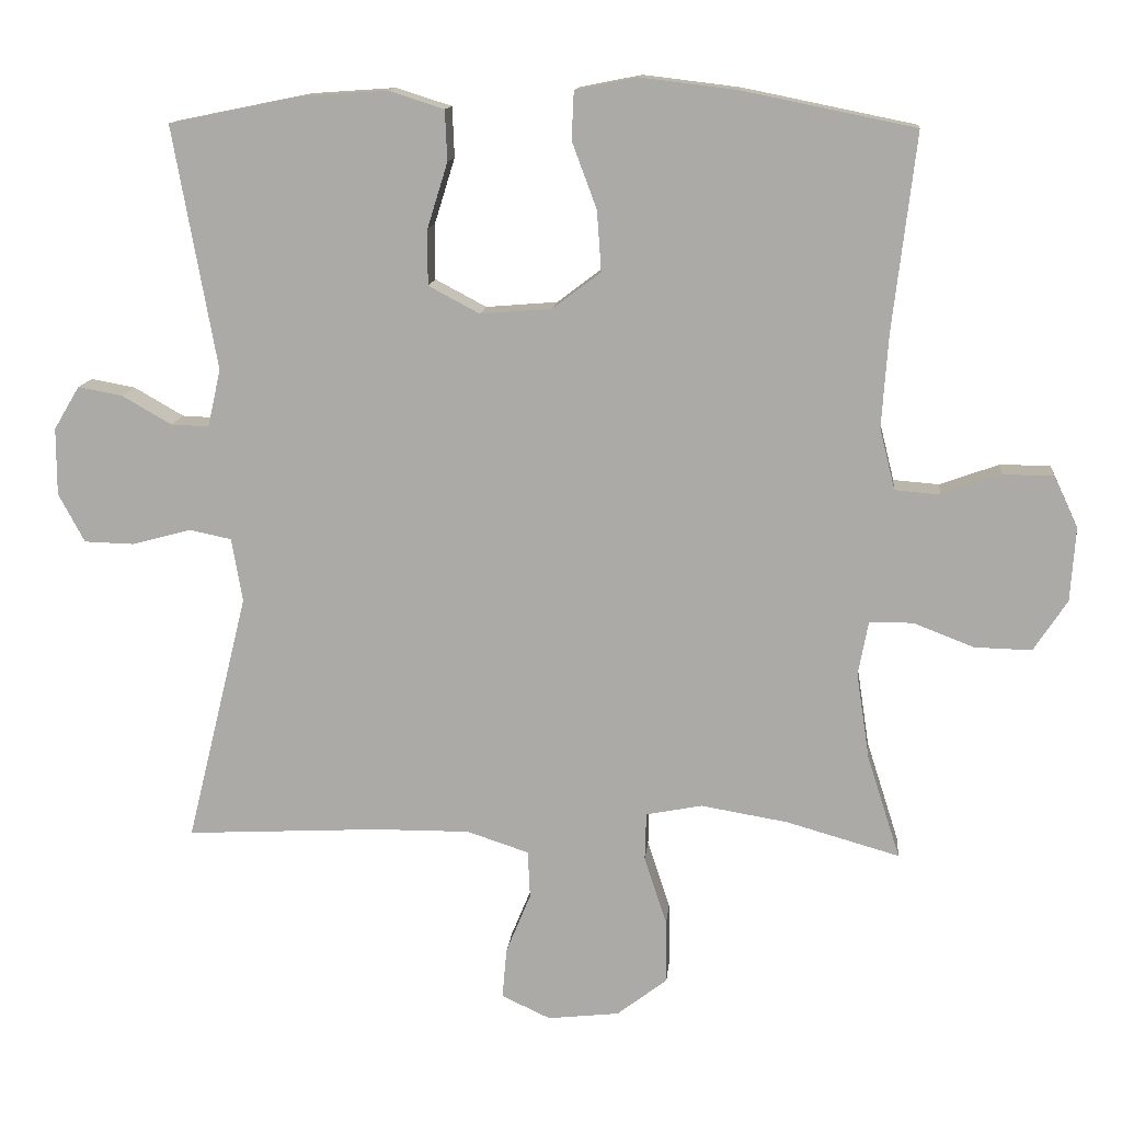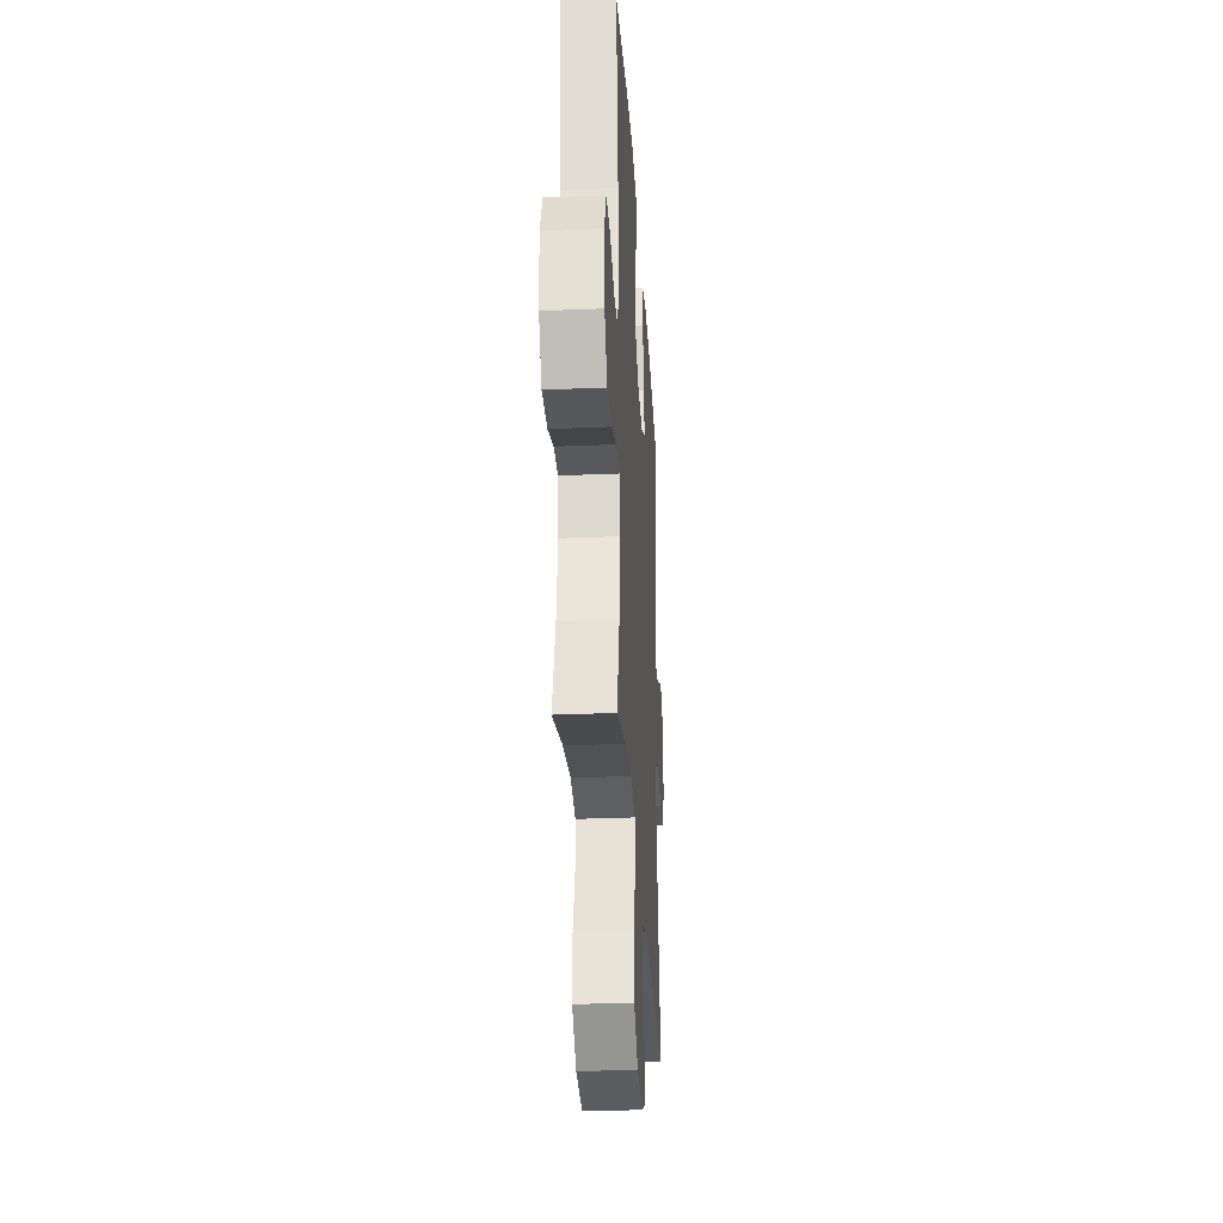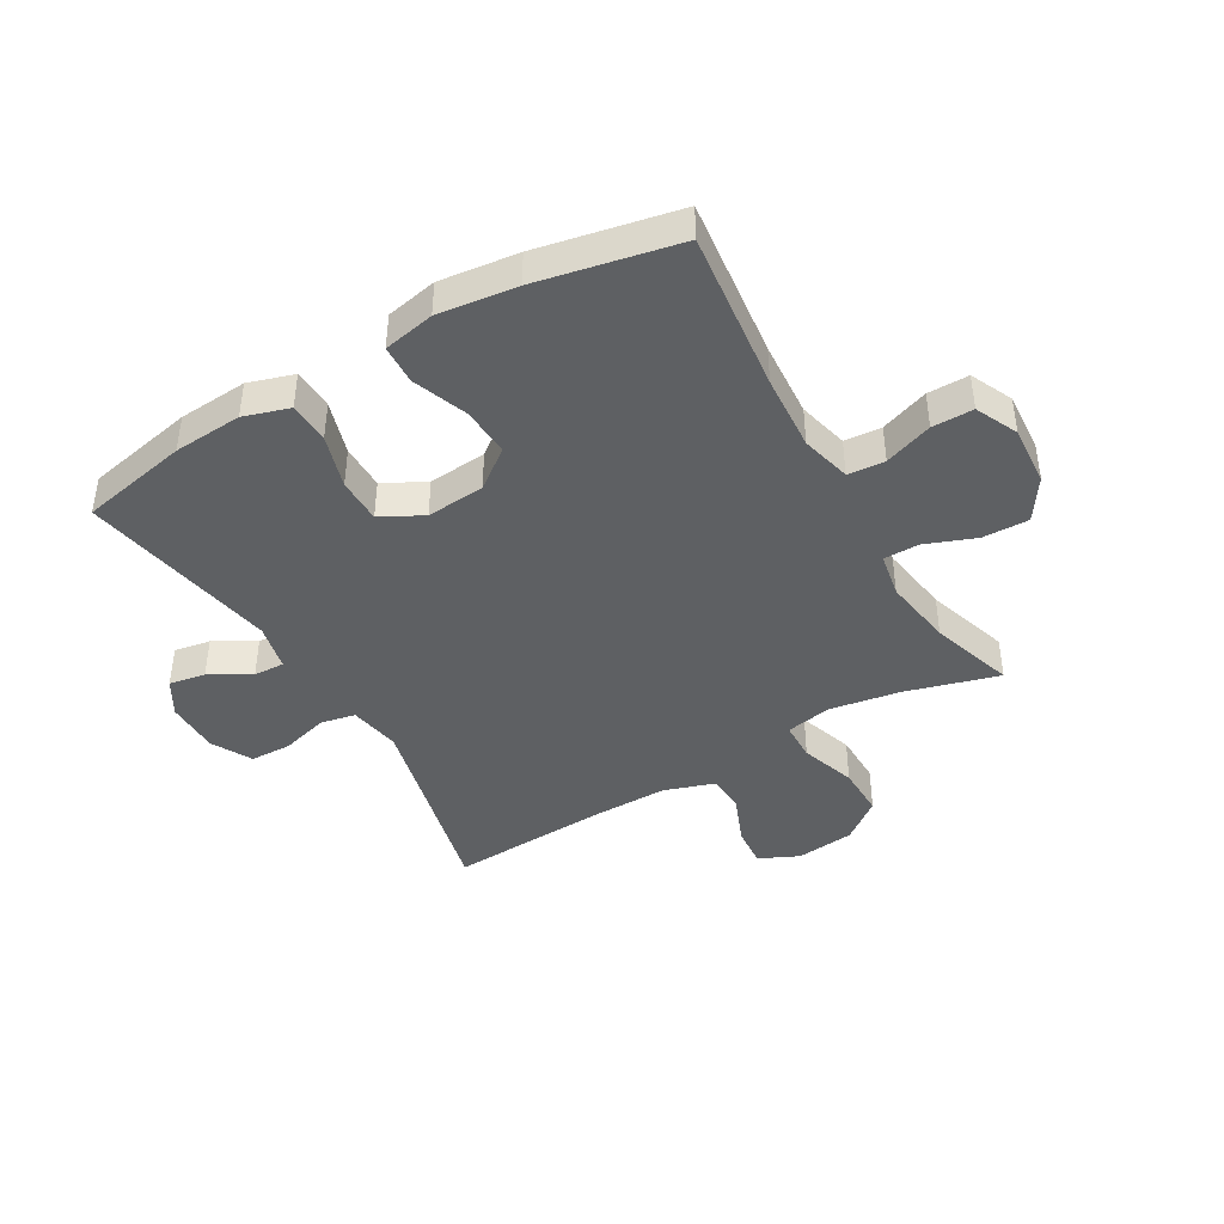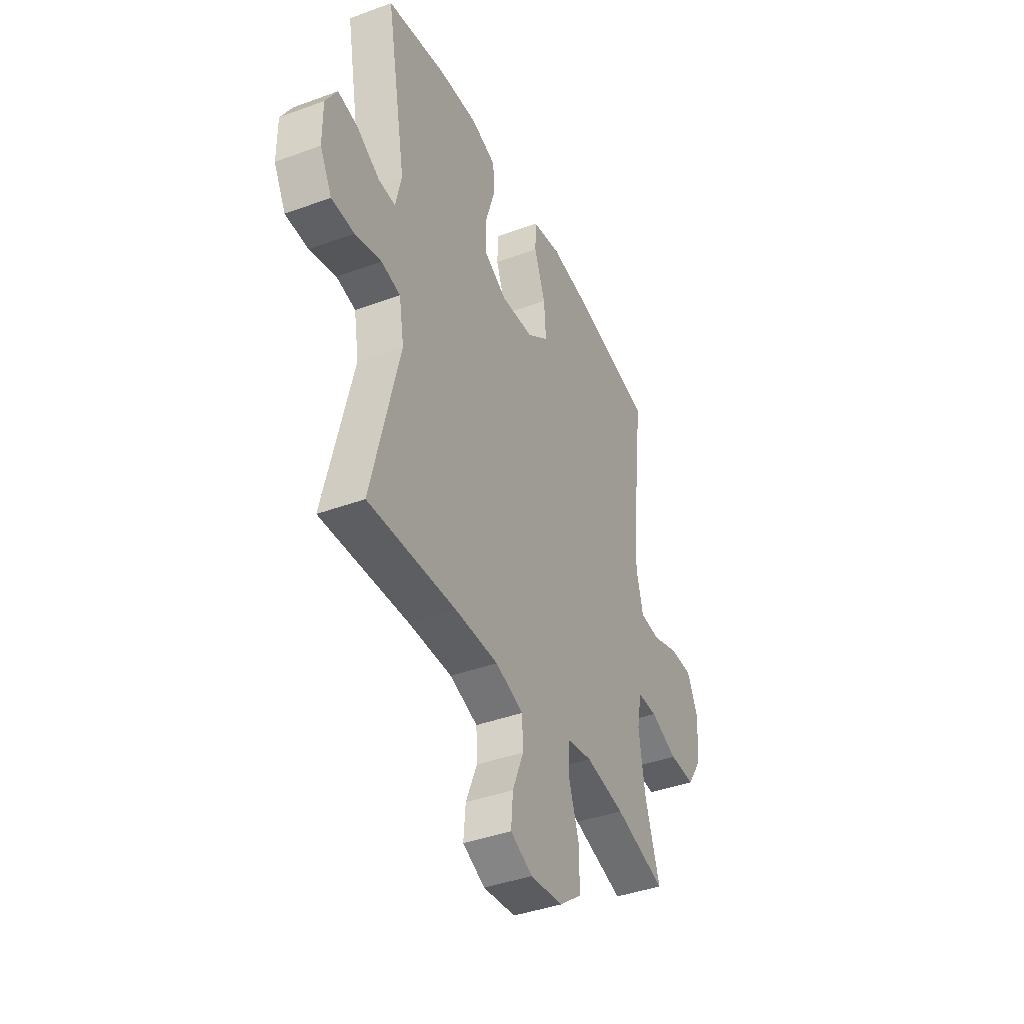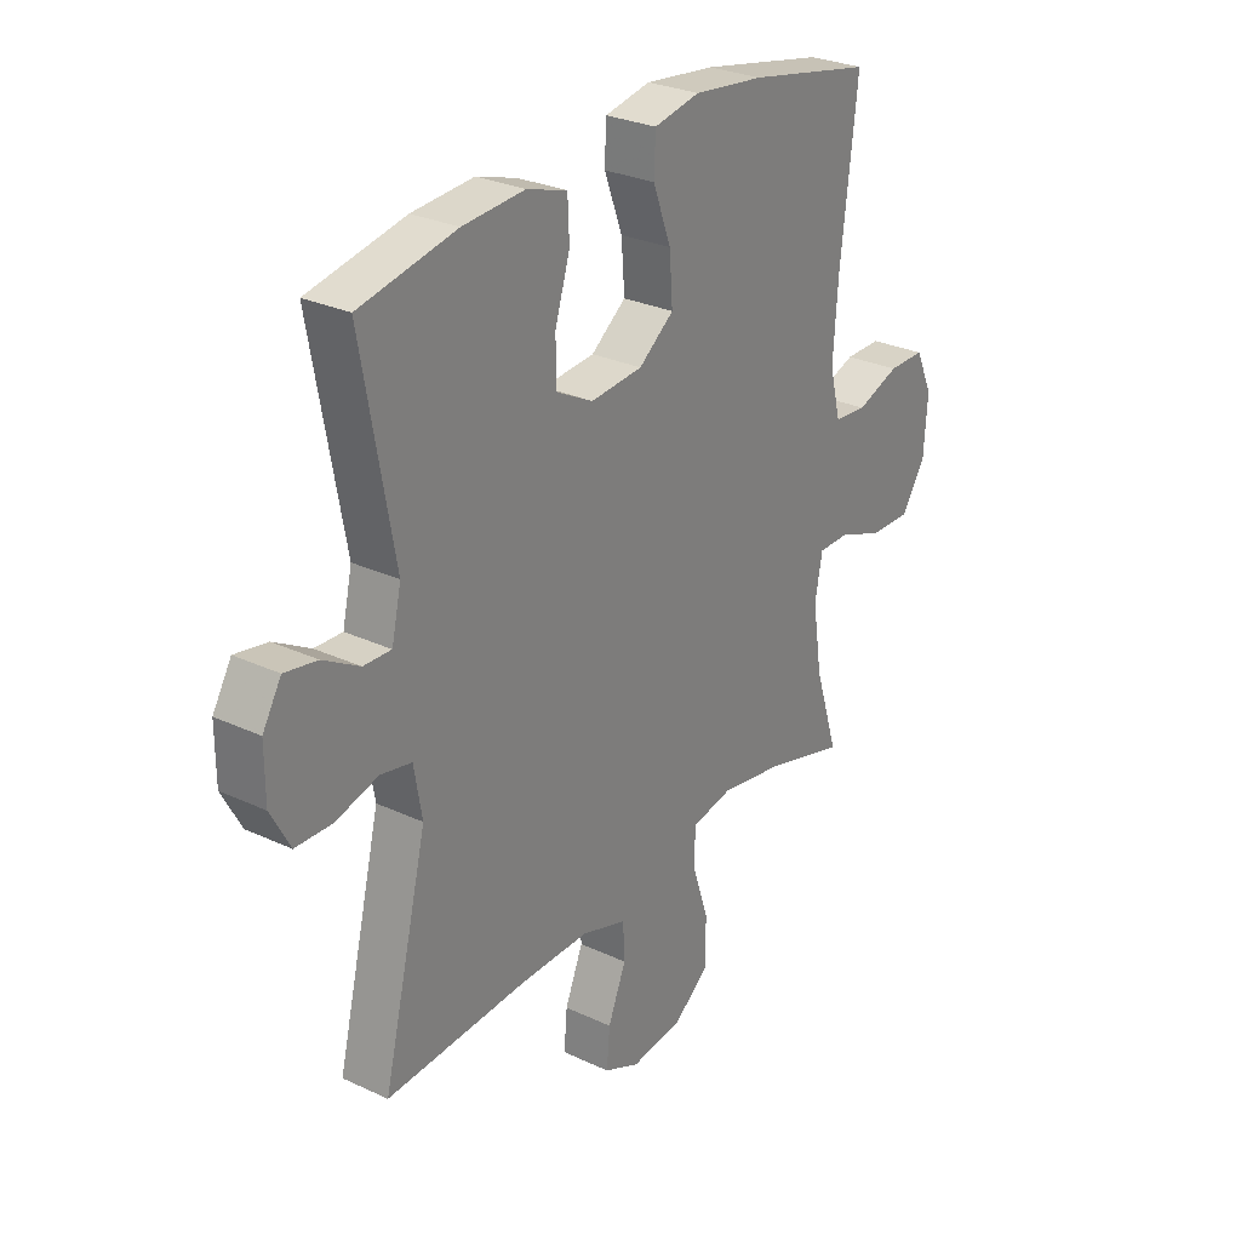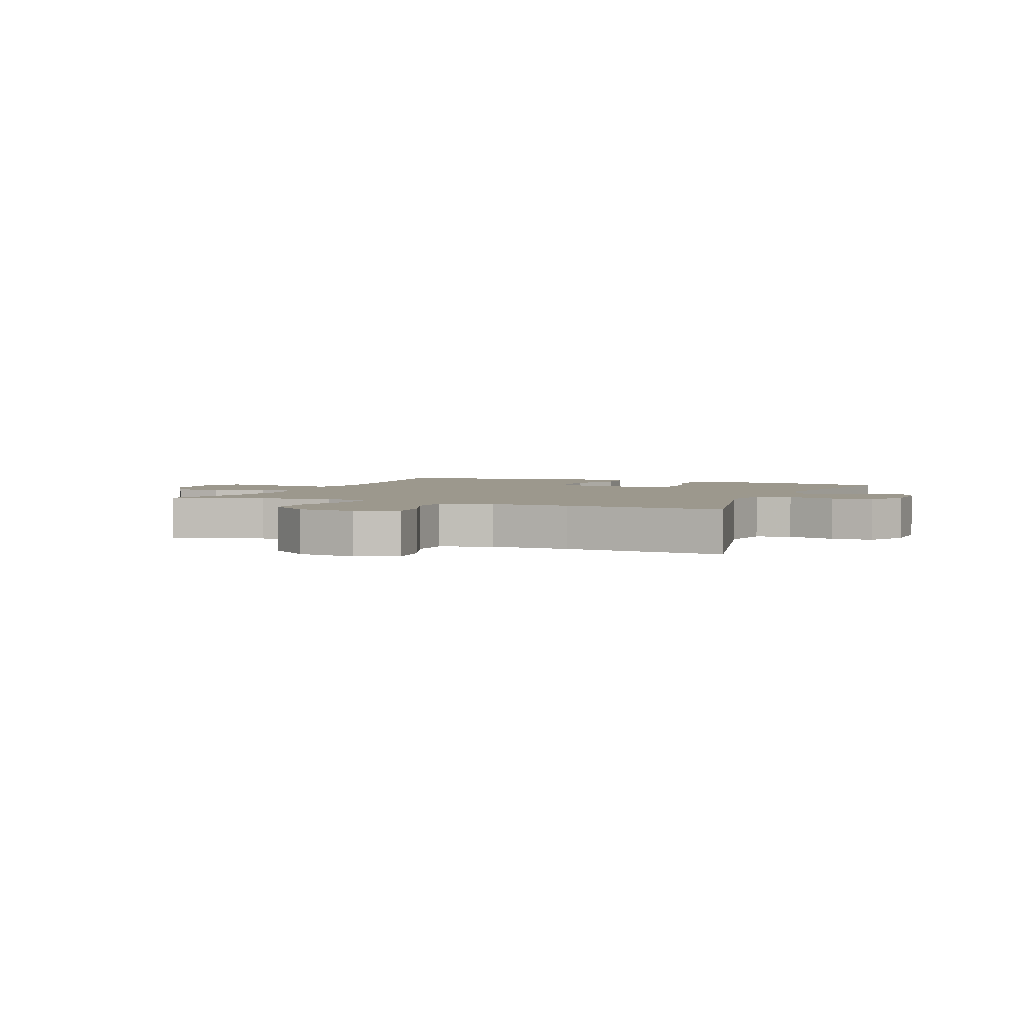
<metadata>
{"format":"obj","ext":"obj","renderer":"f3d","projection":"perspective","resolution":1024,"background":"white","views":[{"elev":13.0,"azim":5.7,"up":"+Z"},{"elev":-30.2,"azim":93.5,"up":"+Z"},{"elev":-42.4,"azim":30.2,"up":"+Y"},{"elev":-40.6,"azim":-65.7,"up":"+Z"},{"elev":28.2,"azim":-54.7,"up":"+Z"},{"elev":3.1,"azim":-157.2,"up":"+Y"}]}
</metadata>
<code>
v 0.5 0.07 -0.5
v 0.345 0.07 -0.456
v 0.226 0.07 -0.436
v 0.149 0.07 -0.451
v 0.147 0.07 -0.517
v 0.178 0.07 -0.61
v 0.179 0.07 -0.697
v 0.11 0.07 -0.75
v 0.012 0.07 -0.761
v -0.055 0.07 -0.73
v -0.049 0.07 -0.661
v -0.015 0.07 -0.578
v -0.018 0.07 -0.513
v -0.103 0.07 -0.485
v -0.234 0.07 -0.486
v -0.5 0.07 -0.5
v -0.416 0.07 -0.157
v -0.431 0.07 -0.07
v -0.489 0.07 -0.058
v -0.569 0.07 -0.08
v -0.638 0.07 -0.078
v -0.674 0.07 -0.011
v -0.674 0.07 0.081
v -0.639 0.07 0.14
v -0.578 0.07 0.129
v -0.51 0.07 0.09
v -0.458 0.07 0.088
v -0.44 0.07 0.167
v -0.5 0.07 0.5
v -0.318 0.07 0.537
v -0.202 0.07 0.545
v -0.126 0.07 0.521
v -0.123 0.07 0.452
v -0.151 0.07 0.362
v -0.151 0.07 0.286
v -0.081 0.07 0.249
v 0.017 0.07 0.257
v 0.083 0.07 0.307
v 0.077 0.07 0.39
v 0.043 0.07 0.481
v 0.046 0.07 0.547
v 0.132 0.07 0.564
v 0.264 0.07 0.548
v 0.5 0.07 0.5
v 0.468 0.07 0.23
v 0.459 0.07 0.102
v 0.48 0.07 0.018
v 0.542 0.07 0.013
v 0.623 0.07 0.042
v 0.692 0.07 0.042
v 0.725 0.07 -0.029
v 0.718 0.07 -0.13
v 0.672 0.07 -0.2
v 0.594 0.07 -0.198
v 0.511 0.07 -0.166
v 0.451 0.07 -0.166
v 0.437 0.07 -0.241
v 0.455 0.07 -0.359
v 0.5 0 -0.5
v 0.345 0 -0.456
v 0.226 0 -0.436
v 0.149 0 -0.451
v 0.147 0 -0.517
v 0.178 0 -0.61
v 0.179 0 -0.697
v 0.11 0 -0.75
v 0.012 0 -0.761
v -0.055 0 -0.73
v -0.049 0 -0.661
v -0.015 0 -0.578
v -0.018 0 -0.513
v -0.103 0 -0.485
v -0.234 0 -0.486
v -0.5 0 -0.5
v -0.416 0 -0.157
v -0.431 0 -0.07
v -0.489 0 -0.058
v -0.569 0 -0.08
v -0.638 0 -0.078
v -0.674 0 -0.011
v -0.674 0 0.081
v -0.639 0 0.14
v -0.578 0 0.129
v -0.51 0 0.09
v -0.458 0 0.088
v -0.44 0 0.167
v -0.5 0 0.5
v -0.318 0 0.537
v -0.202 0 0.545
v -0.126 0 0.521
v -0.123 0 0.452
v -0.151 0 0.362
v -0.151 0 0.286
v -0.081 0 0.249
v 0.017 0 0.257
v 0.083 0 0.307
v 0.077 0 0.39
v 0.043 0 0.481
v 0.046 0 0.547
v 0.132 0 0.564
v 0.264 0 0.548
v 0.5 0 0.5
v 0.468 0 0.23
v 0.459 0 0.102
v 0.48 0 0.018
v 0.542 0 0.013
v 0.623 0 0.042
v 0.692 0 0.042
v 0.725 0 -0.029
v 0.718 0 -0.13
v 0.672 0 -0.2
v 0.594 0 -0.198
v 0.511 0 -0.166
v 0.451 0 -0.166
v 0.437 0 -0.241
v 0.455 0 -0.359
f 52 53 54 55
f 52 55 56
f 51 52 56
f 48 49 50 51
f 47 48 51 56
f 46 47 56 57
f 42 43 44 45
f 42 45 46
f 39 40 41 42
f 38 39 42 46
f 37 38 46 57
f 31 32 33 34
f 31 34 35
f 28 29 30 31
f 27 28 31 35
f 23 24 25 26
f 23 26 27
f 22 23 27
f 19 20 21 22
f 18 19 22 27
f 17 18 27 35
f 15 16 17 35
f 9 10 11 12
f 9 12 13
f 8 9 13
f 5 6 7 8
f 4 5 8 13
f 58 1 2
f 58 2 3
f 36 37 57 58
f 36 58 3 4
f 14 15 35 36
f 4 13 14 36
f 113 112 111 110
f 114 113 110
f 114 110 109
f 109 108 107 106
f 114 109 106 105
f 115 114 105 104
f 103 102 101 100
f 104 103 100
f 100 99 98 97
f 104 100 97 96
f 115 104 96 95
f 92 91 90 89
f 93 92 89
f 89 88 87 86
f 93 89 86 85
f 84 83 82 81
f 85 84 81
f 85 81 80
f 80 79 78 77
f 85 80 77 76
f 93 85 76 75
f 93 75 74 73
f 70 69 68 67
f 71 70 67
f 71 67 66
f 66 65 64 63
f 71 66 63 62
f 60 59 116
f 61 60 116
f 116 115 95 94
f 62 61 116 94
f 94 93 73 72
f 94 72 71 62
f 1 59 60 2
f 2 60 61 3
f 3 61 62 4
f 4 62 63 5
f 5 63 64 6
f 6 64 65 7
f 7 65 66 8
f 8 66 67 9
f 9 67 68 10
f 10 68 69 11
f 11 69 70 12
f 12 70 71 13
f 13 71 72 14
f 14 72 73 15
f 15 73 74 16
f 16 74 75 17
f 17 75 76 18
f 18 76 77 19
f 19 77 78 20
f 20 78 79 21
f 21 79 80 22
f 22 80 81 23
f 23 81 82 24
f 24 82 83 25
f 25 83 84 26
f 26 84 85 27
f 27 85 86 28
f 28 86 87 29
f 29 87 88 30
f 30 88 89 31
f 31 89 90 32
f 32 90 91 33
f 33 91 92 34
f 34 92 93 35
f 35 93 94 36
f 36 94 95 37
f 37 95 96 38
f 38 96 97 39
f 39 97 98 40
f 40 98 99 41
f 41 99 100 42
f 42 100 101 43
f 43 101 102 44
f 44 102 103 45
f 45 103 104 46
f 46 104 105 47
f 47 105 106 48
f 48 106 107 49
f 49 107 108 50
f 50 108 109 51
f 51 109 110 52
f 52 110 111 53
f 53 111 112 54
f 54 112 113 55
f 55 113 114 56
f 56 114 115 57
f 57 115 116 58
f 58 116 59 1

</code>
